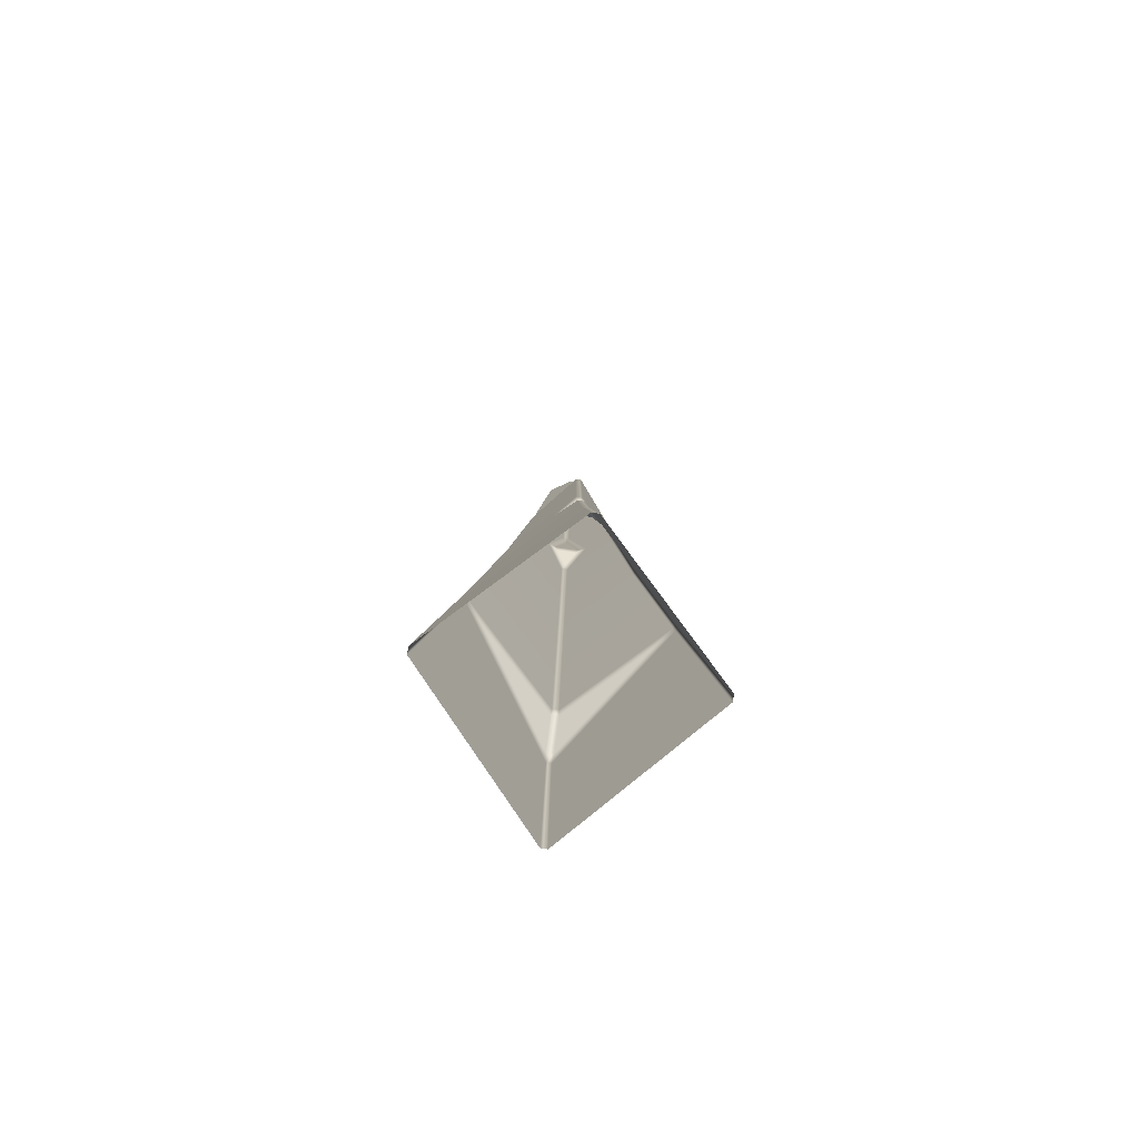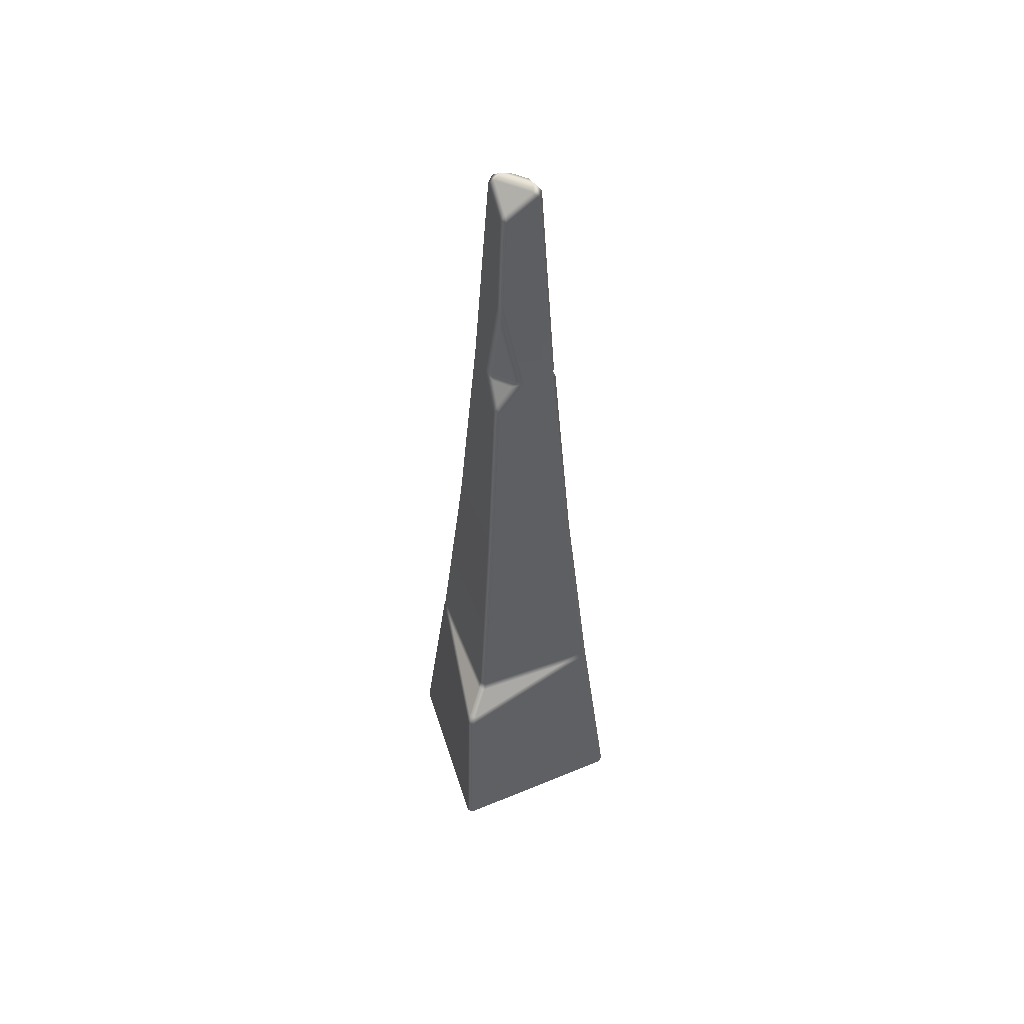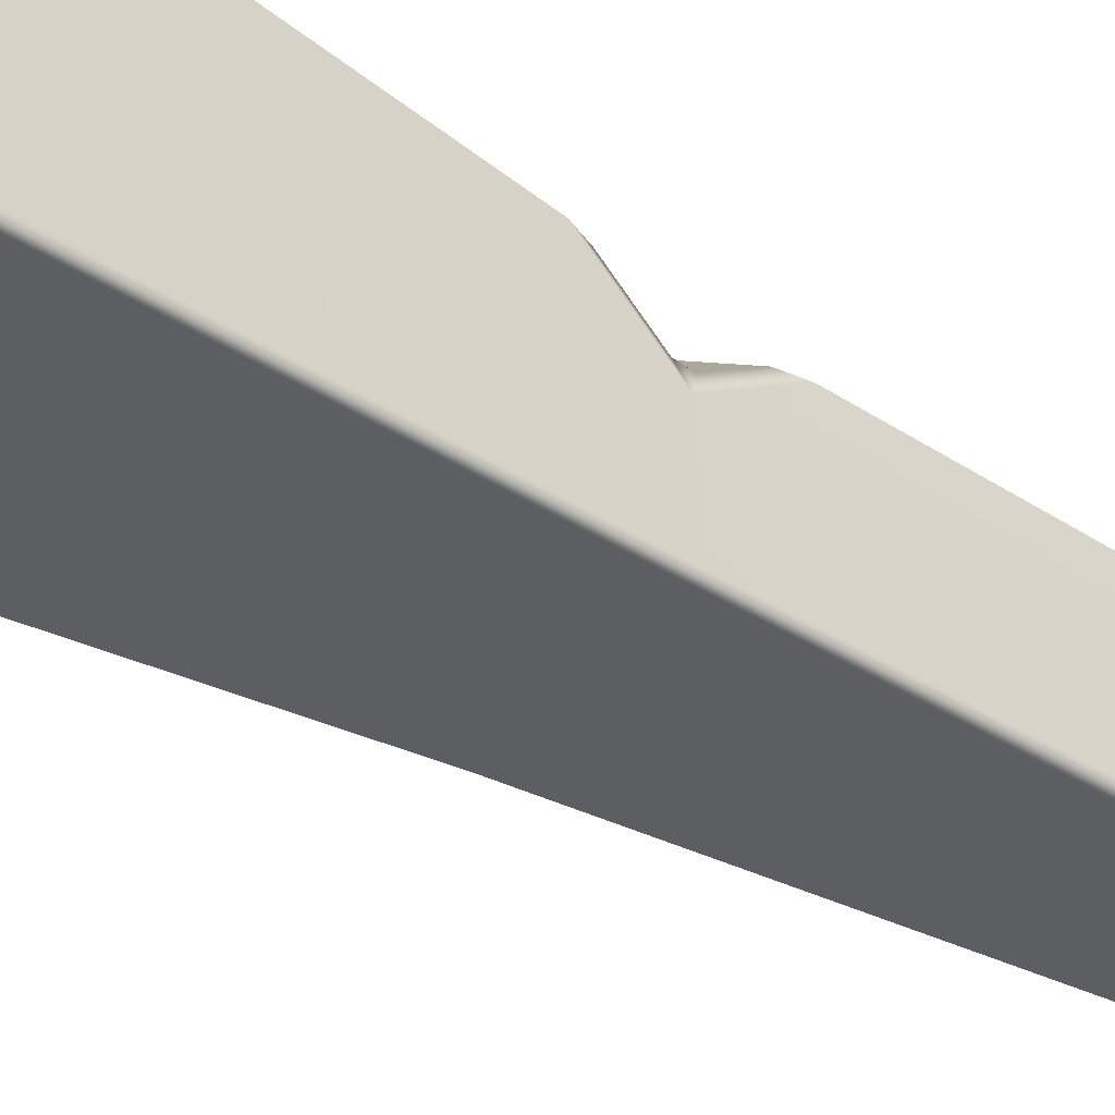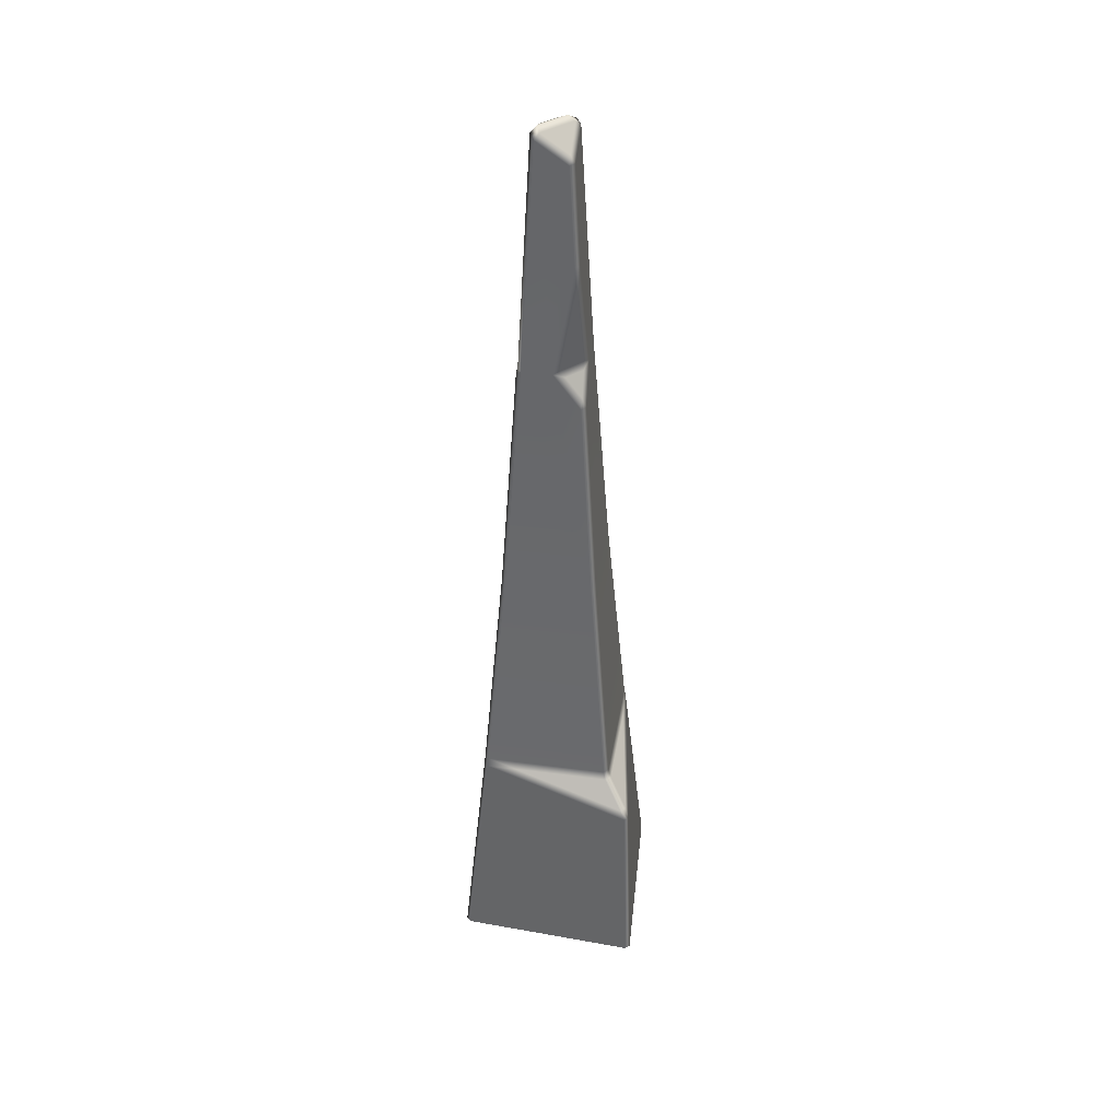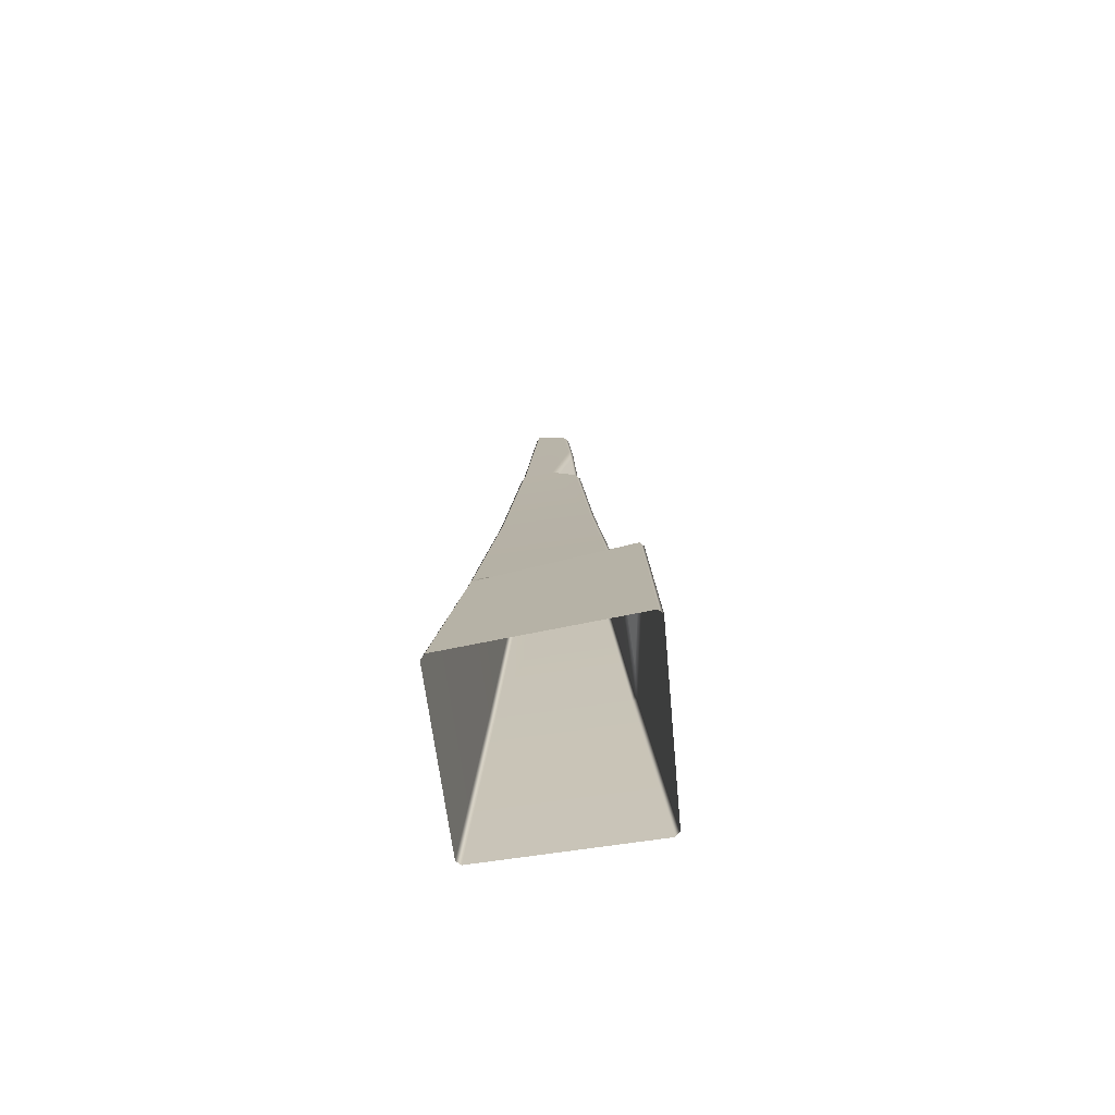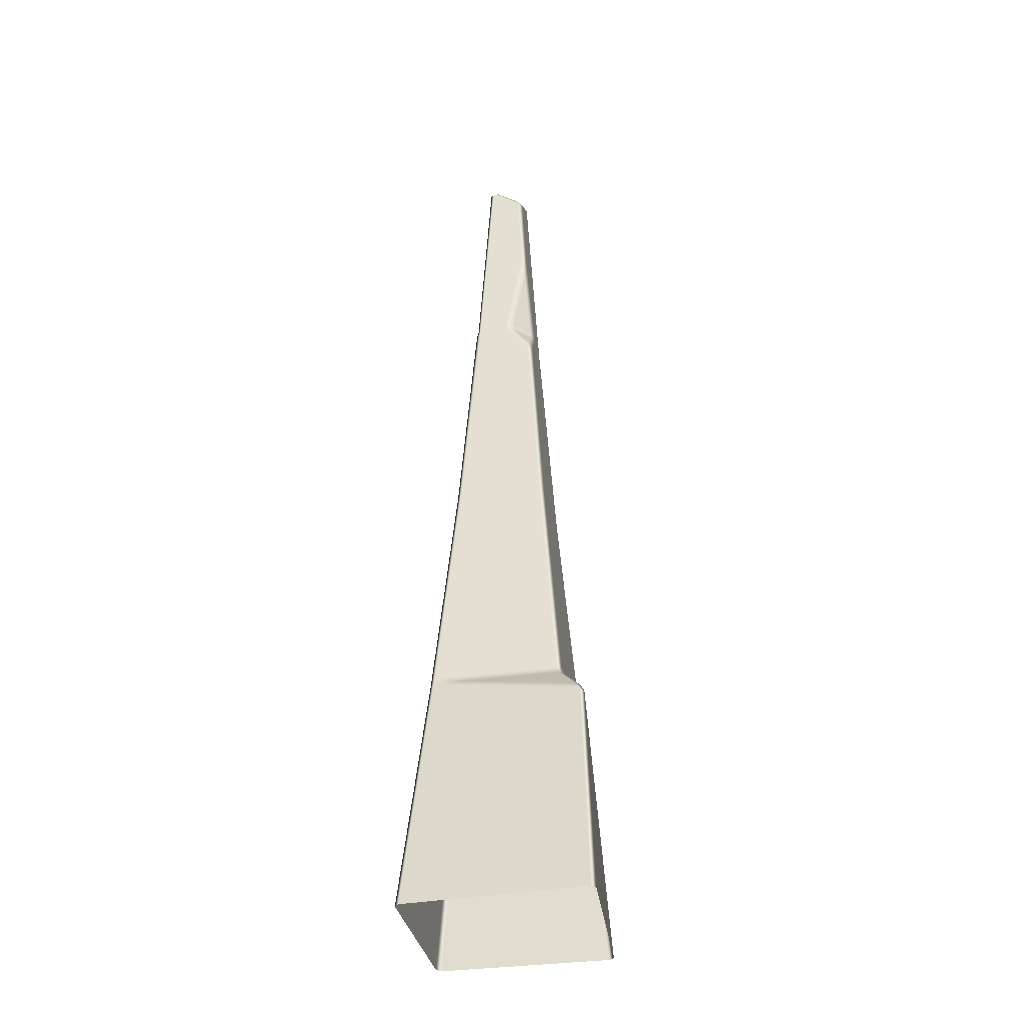
<metadata>
{"format":"obj","ext":"obj","renderer":"f3d","projection":"perspective","resolution":1024,"background":"white","views":[{"elev":-79.8,"azim":36.5,"up":"+Y"},{"elev":53.3,"azim":-110.8,"up":"+Y"},{"elev":-41.7,"azim":53.3,"up":"+Z"},{"elev":40.1,"azim":-170.7,"up":"+Y"},{"elev":-73.0,"azim":-171.8,"up":"+Y"},{"elev":-34.5,"azim":-169.1,"up":"+Y"}]}
</metadata>
<code>
o IceSpike
v -0.1753 -0.2 0.1847
v -0.1853 -0.2 0.1752
v -0.03234 1.782 0.03982
v -0.01852 1.792 0.02988
v -0.03312 1.785 0.02159
v -0.04188 1.774 0.03077
v -0.206 -0.2 -0.1971
v -0.1971 -0.2 -0.206
v -0.04206 1.731 -0.03219
v -0.03312 1.747 -0.03312
v -0.03219 1.731 -0.04206
v 0.1847 -0.2 0.1752
v 0.1752 -0.2 0.1847
v 0.1752 -0.2 -0.1853
v 0.1847 -0.2 -0.1753
v 0.02159 1.785 -0.03312
v 0.02988 1.792 -0.01852
v 0.03982 1.782 -0.03047
v 0.03077 1.774 -0.04188
v -0.1409 0.2886 0.1298
v -0.129 0.3 0.1381
v -0.1378 0.3094 0.1279
v -0.1443 0.2925 0.06647
v -0.08882 0.8 0.09751
v -0.09829 0.8 0.08804
v -0.06627 1.3 0.05547
v -0.05768 1.287 0.06673
v -0.01916 1.292 0.06533
v -0.05638 1.309 0.06348
v -0.09822 0.8 -0.08875
v -0.08875 0.8 -0.09822
v -0.1377 0.3094 -0.1282
v -0.1282 0.3094 -0.1377
v -0.1331 0.2925 -0.1442
v -0.1442 0.2925 -0.1331
v 0.064 1.3 -0.0549
v 0.06688 1.287 -0.0577
v 0.05547 1.3 -0.06627
v 0.09751 0.8 -0.08882
v 0.08804 0.8 -0.09829
v 0.1298 0.2886 -0.1409
v 0.06647 0.2925 -0.1443
v 0.1279 0.3094 -0.1378
v 0.1381 0.3 -0.129
v 0.04956 1.292 0.05831
v 0.05596 1.3 0.04267
v 0.04527 1.309 0.05301
v 0.1382 0.3 0.1287
v 0.1287 0.3 0.1382
v -0.05365 1.53 -0.04455
v -0.04455 1.53 -0.05365
v -0.05072 1.465 -0.05072
v -0.02936 1.292 -0.05942
v -0.02414 1.309 -0.05899
v -0.005267 1.3 -0.06626
v -0.06084 1.228 -0.07043
v -0.07043 1.228 -0.06084
v -0.06178 1.25 -0.06178
v -0.05942 1.292 -0.02936
v -0.06626 1.3 -0.005267
v -0.05899 1.309 -0.02414
v 0.09252 0.8831 0.08233
v 0.08235 0.8831 0.09242
v 0.08575 0.8603 0.08575
v 0.05029 0.7921 0.09077
v 0.04974 0.8086 0.08944
v 0.02436 0.8 0.09752
v 0.09431 0.7171 0.1039
v 0.1039 0.7171 0.09431
v 0.09475 0.7394 0.09475
v 0.09077 0.7921 0.05029
v 0.09752 0.8 0.02436
v 0.08944 0.8086 0.04974
v 0.03739 1.783 -0.01793
v 0.02988 1.792 -0.01852
v 0.02903 1.784 0.003713
v -0.01852 1.792 0.02988
v -0.01783 1.783 0.03673
v 0.004665 1.784 0.02807
v 0.03433 1.753 0.01999
v 0.02574 1.769 0.0236
v 0.02315 1.752 0.03204
v -0.1913 0.222 -0.1834
v -0.1832 0.2418 -0.1722
v -0.1722 0.2418 -0.1832
v -0.1834 0.222 -0.1913
v 0.08518 1.241 0.07492
v 0.08148 1.257 0.06848
v 0.06723 1.262 0.0762
v 0.0771 1.241 0.08316
f 53 58 59
f 28 89 45
f 22 25 30 32
f 8 86 41 14
f 26 6 9 50 60
f 65 70 71
f 52 54 61
f 36 18 74 80 46
f 35 84 23
f 25 26 60 57 30
f 55 51 11 19 38
f 31 56 55 38 40
f 75 17 4 77
f 13 49 21 1
f 49 68 67 24 21
f 42 85 34
f 64 66 73
f 15 44 48 12
f 76 79 81
f 46 88 36
f 47 82 78 3 29
f 67 63 90 27 24
f 39 37 87 62 72
f 33 31 40 43
f 44 39 72 69 48
f 16 10 5
f 3 4 5 6
f 9 10 11
f 16 17 18 19
f 20 21 22 23
f 26 27 28 29
f 32 33 34 35
f 36 37 38
f 41 42 43 44
f 45 46 47
f 50 51 52
f 53 54 55
f 56 57 58
f 59 60 61
f 62 63 64
f 65 66 67
f 68 69 70
f 71 72 73
f 74 75 76
f 77 78 79
f 80 81 82
f 83 84 85 86
f 87 88 89 90
f 29 3 6 26
f 5 10 9 6
f 86 8 7 83
f 10 16 19 11
f 44 15 14 41
f 49 13 12 48
f 1 21 20 2
f 21 24 25 22
f 24 27 26 25
f 31 33 32 30
f 18 36 38 19
f 37 39 40 38
f 39 44 43 40
f 47 29 28 45
f 65 71 73 66
f 33 43 42 34
f 22 32 35 23
f 53 59 61 54
f 60 50 52 61
f 51 55 54 52
f 55 56 58 53
f 57 60 59 58
f 50 9 11 51
f 56 31 30 57
f 72 62 64 73
f 63 67 66 64
f 67 68 70 65
f 69 72 71 70
f 90 63 62 87
f 68 49 48 69
f 80 74 76 81
f 75 77 79 76
f 78 82 81 79
f 74 18 17 75
f 3 78 77 4
f 46 80 82 47
f 85 42 41 86
f 23 84 83 20
f 34 85 84 35
f 89 28 27 90
f 36 88 87 37
f 45 89 88 46
f 16 5 4 17
f 2 20 83 7

</code>
